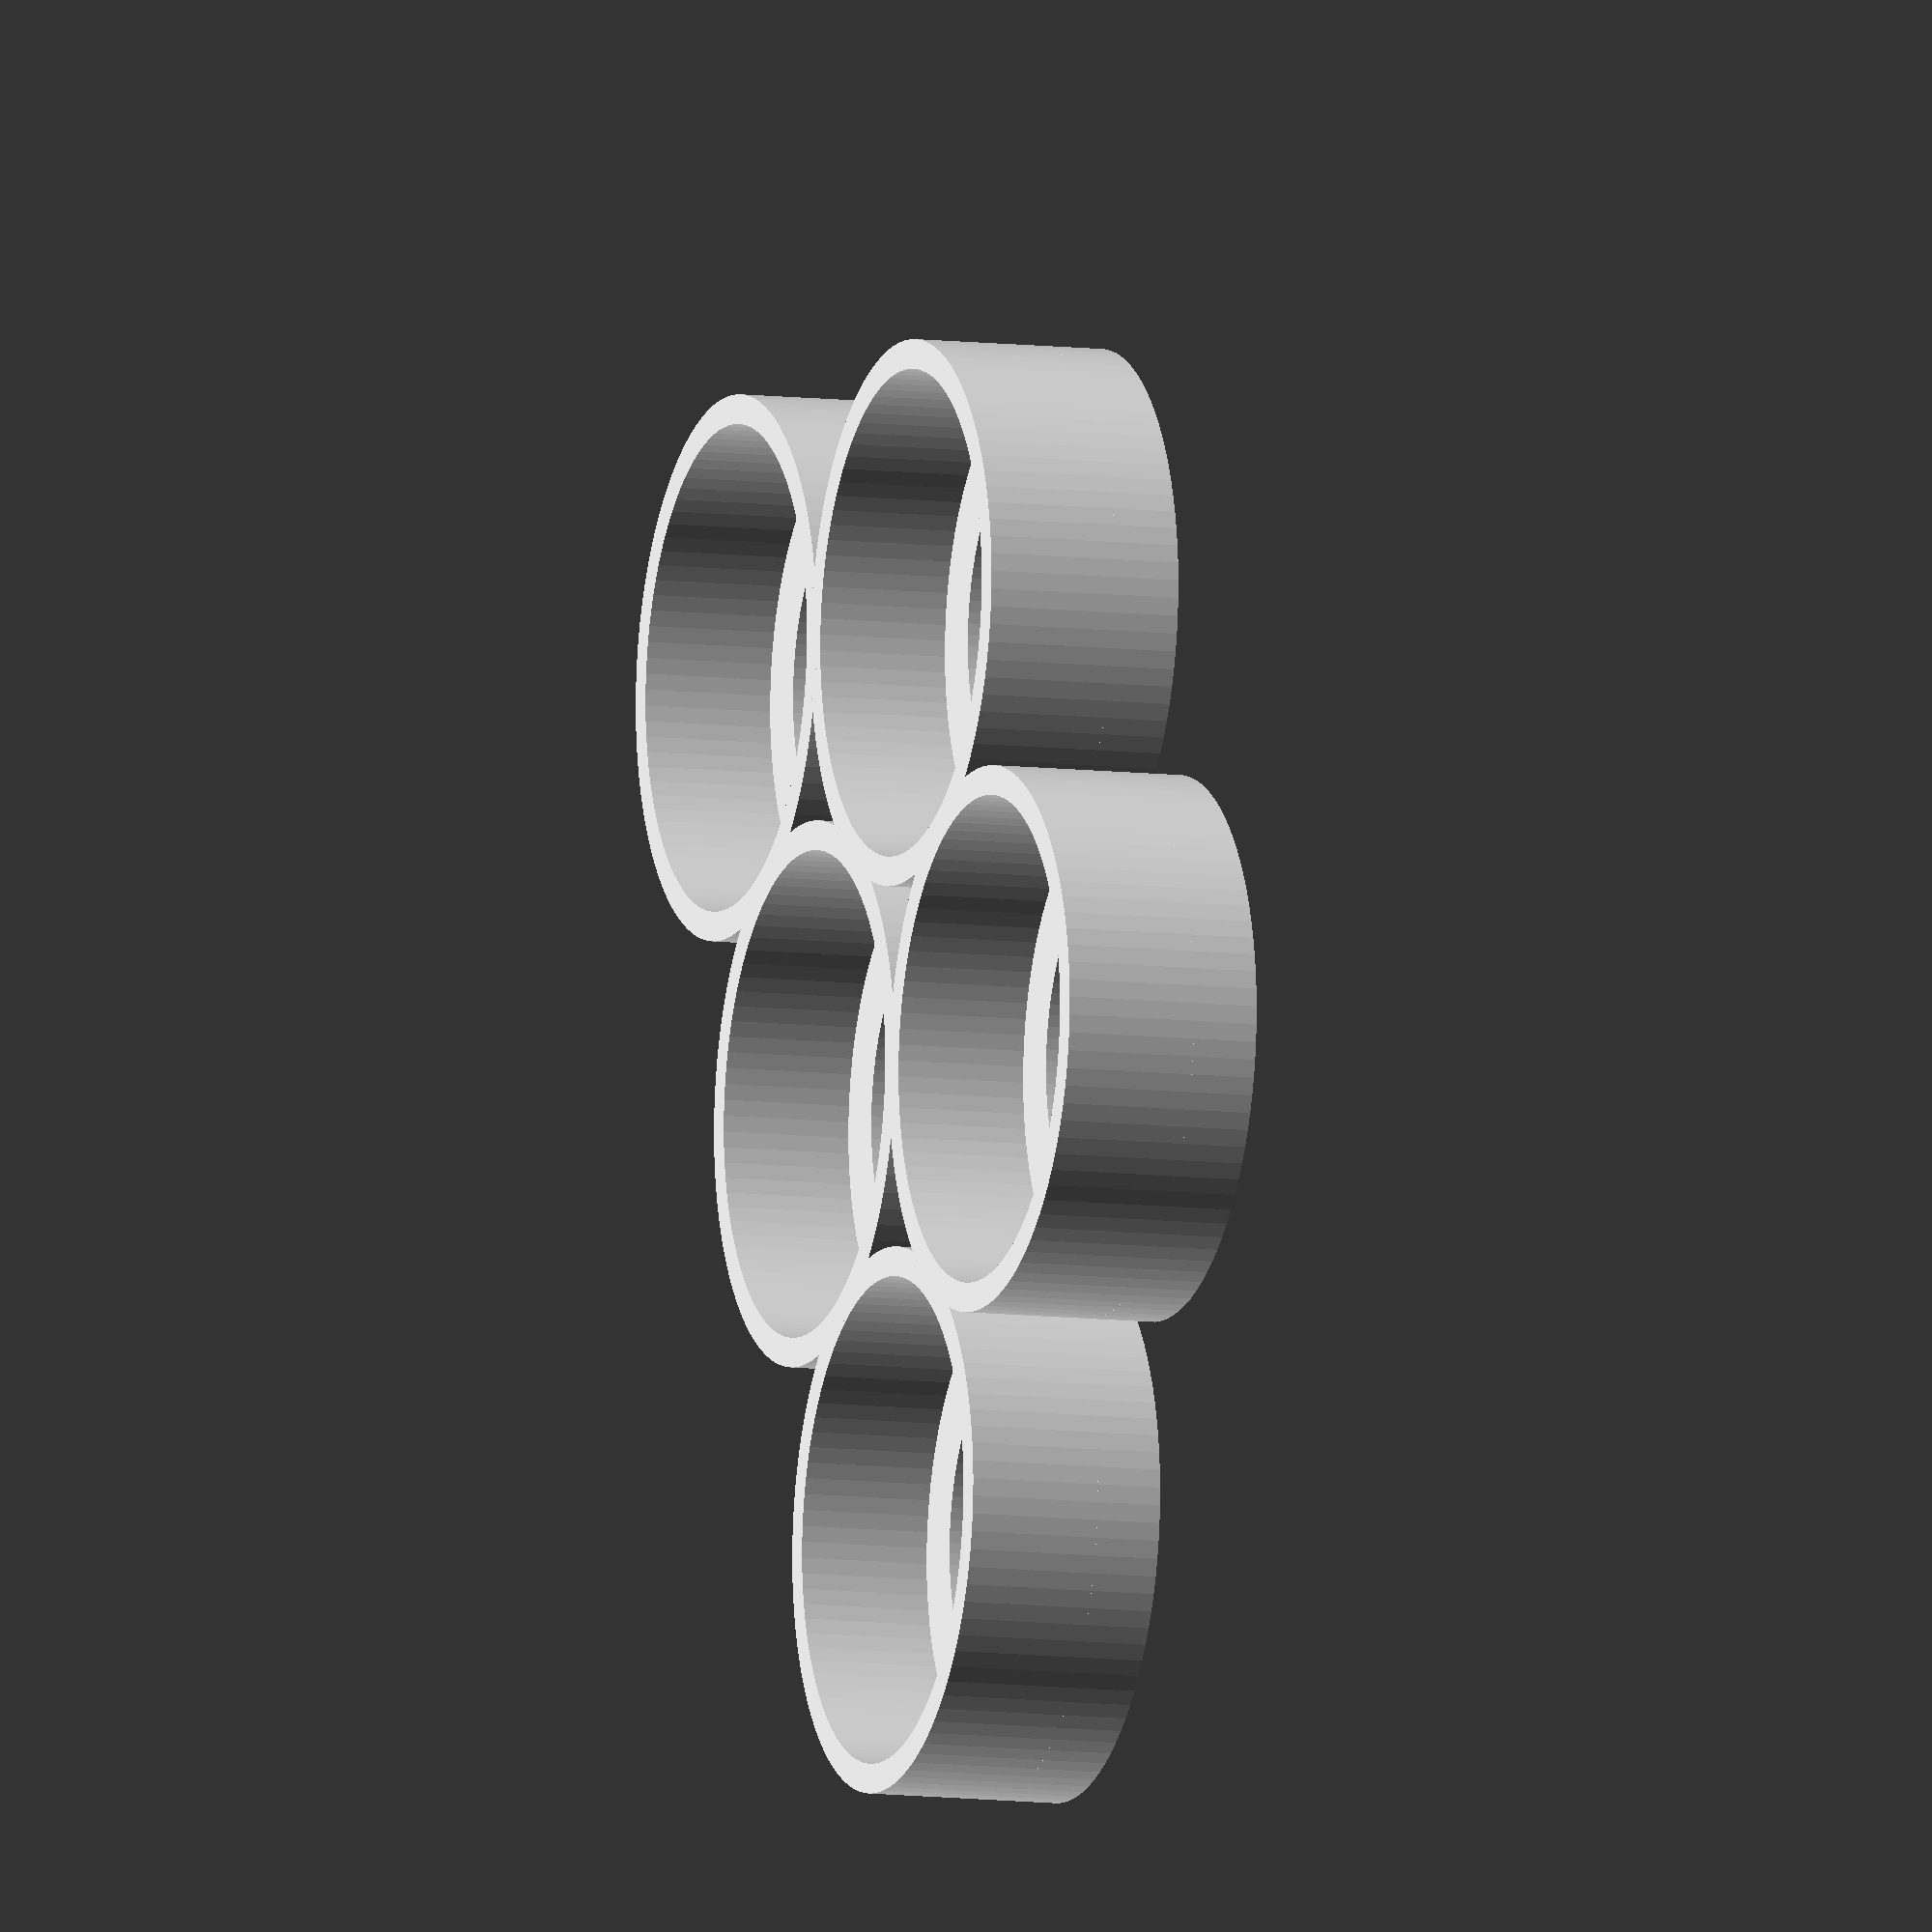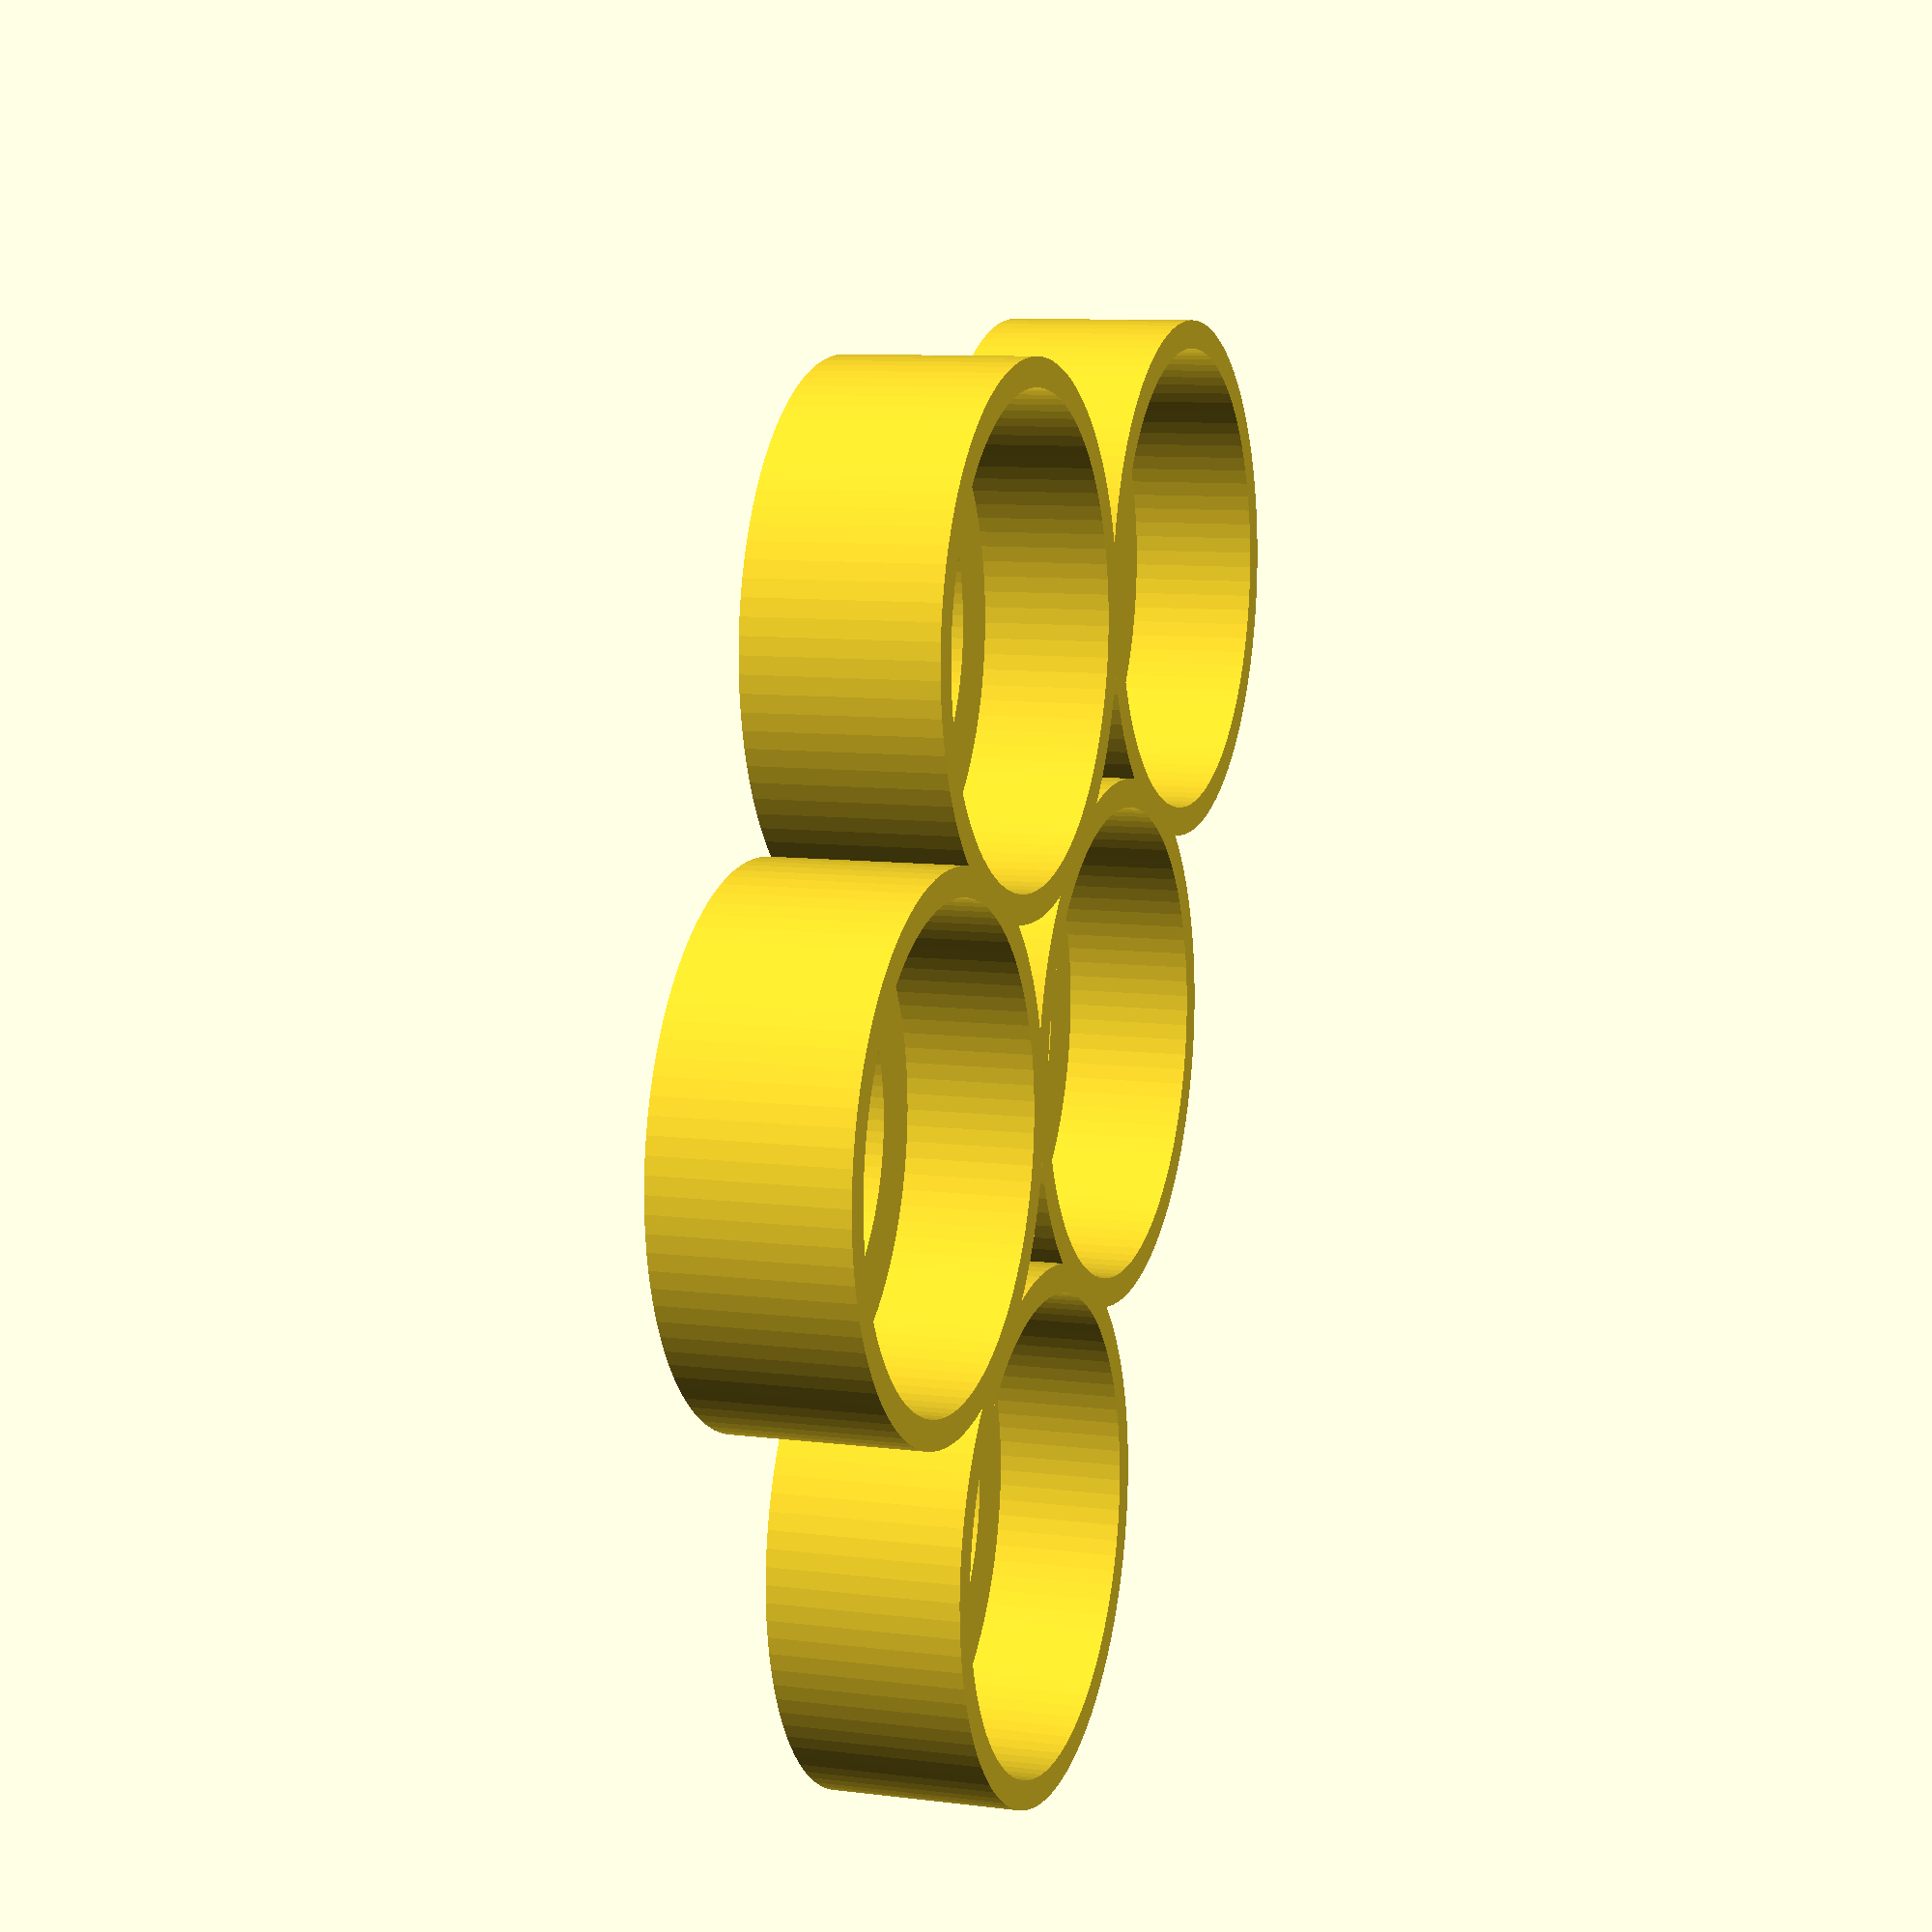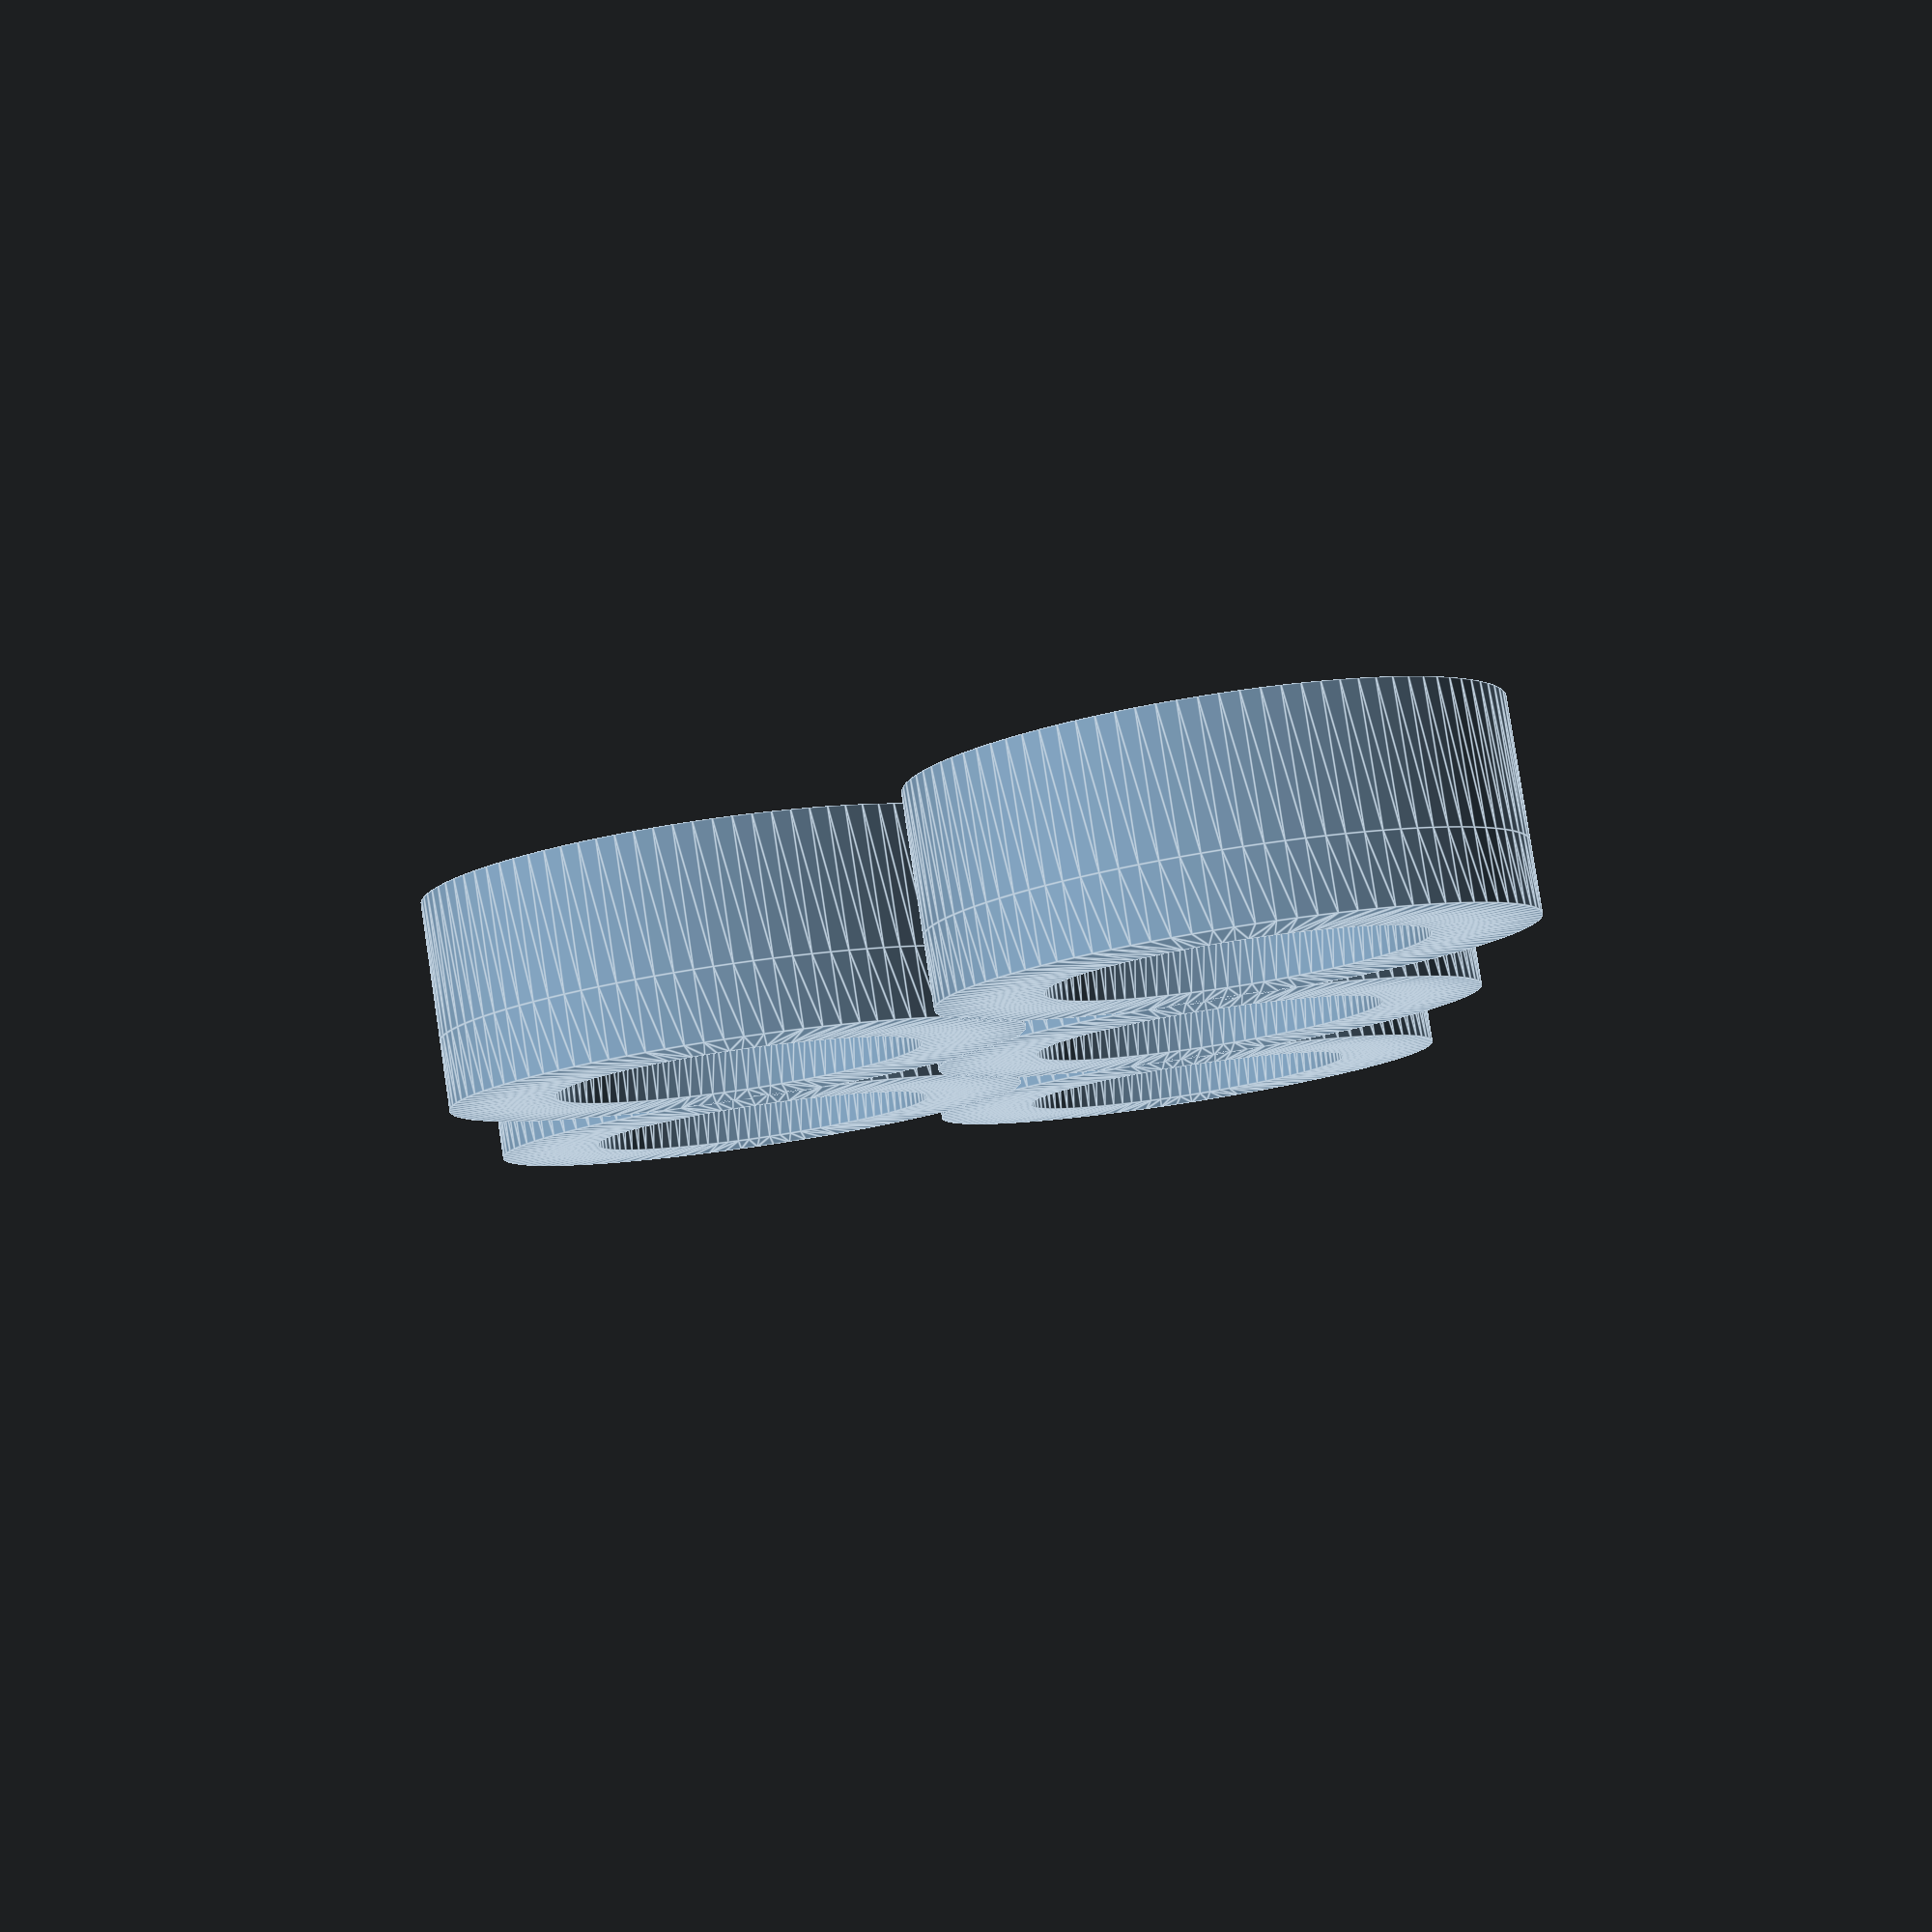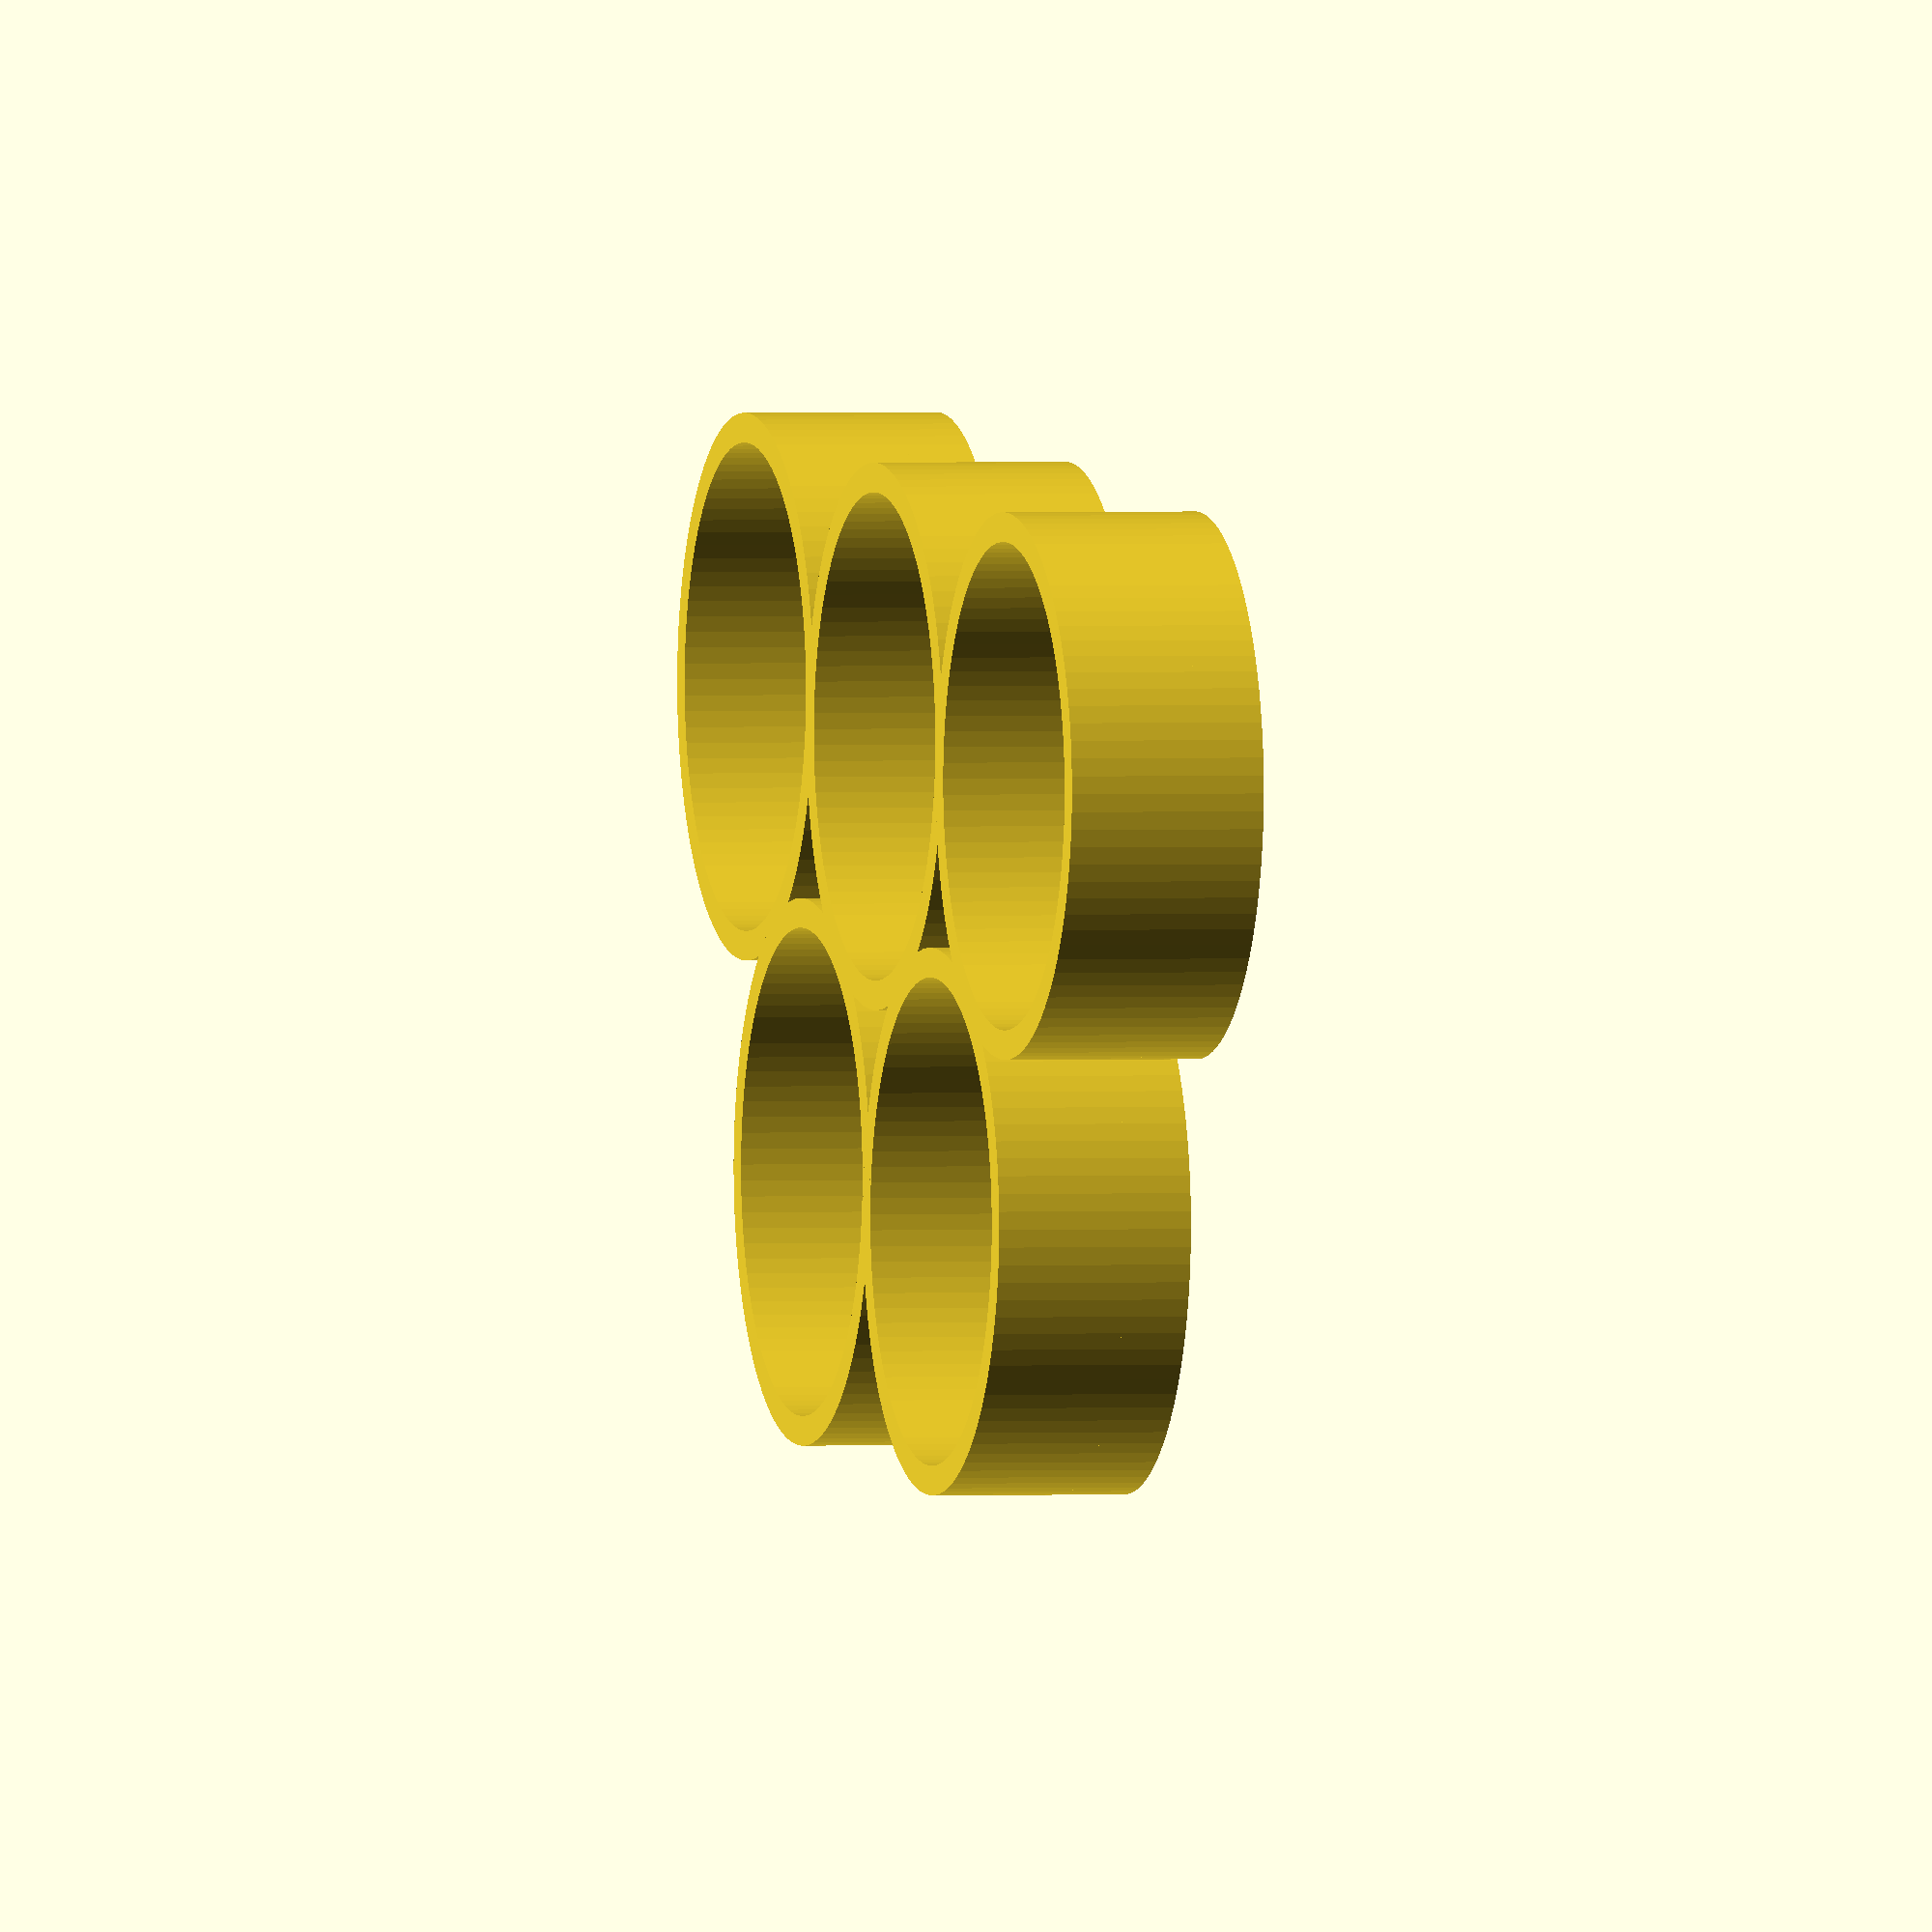
<openscad>
ViewScale = [0.0254, 0.0254, 0.0254];

module oneCap(count)
{
    space = 790;
    for (ii = [0: space: space * count - 1])
    {
        translate([ii, 0, 0]) {
            linear_extrude(200)
            difference() {
            circle(830/2, $fn=96);
            circle(740/2, $fn=96);
            }

            translate([0, 0, 200])
            linear_extrude(100)
            difference() {
            circle(830/2, $fn=96);
            circle(530/2, $fn=96);
    }}}

}

scale(ViewScale)
{
    oneCap(3);
    translate([400, 700, 0])
    oneCap(2);
}

</openscad>
<views>
elev=8.6 azim=297.0 roll=250.7 proj=o view=solid
elev=351.1 azim=62.7 roll=108.9 proj=p view=solid
elev=277.1 azim=269.9 roll=351.4 proj=p view=edges
elev=179.0 azim=355.5 roll=284.4 proj=o view=wireframe
</views>
